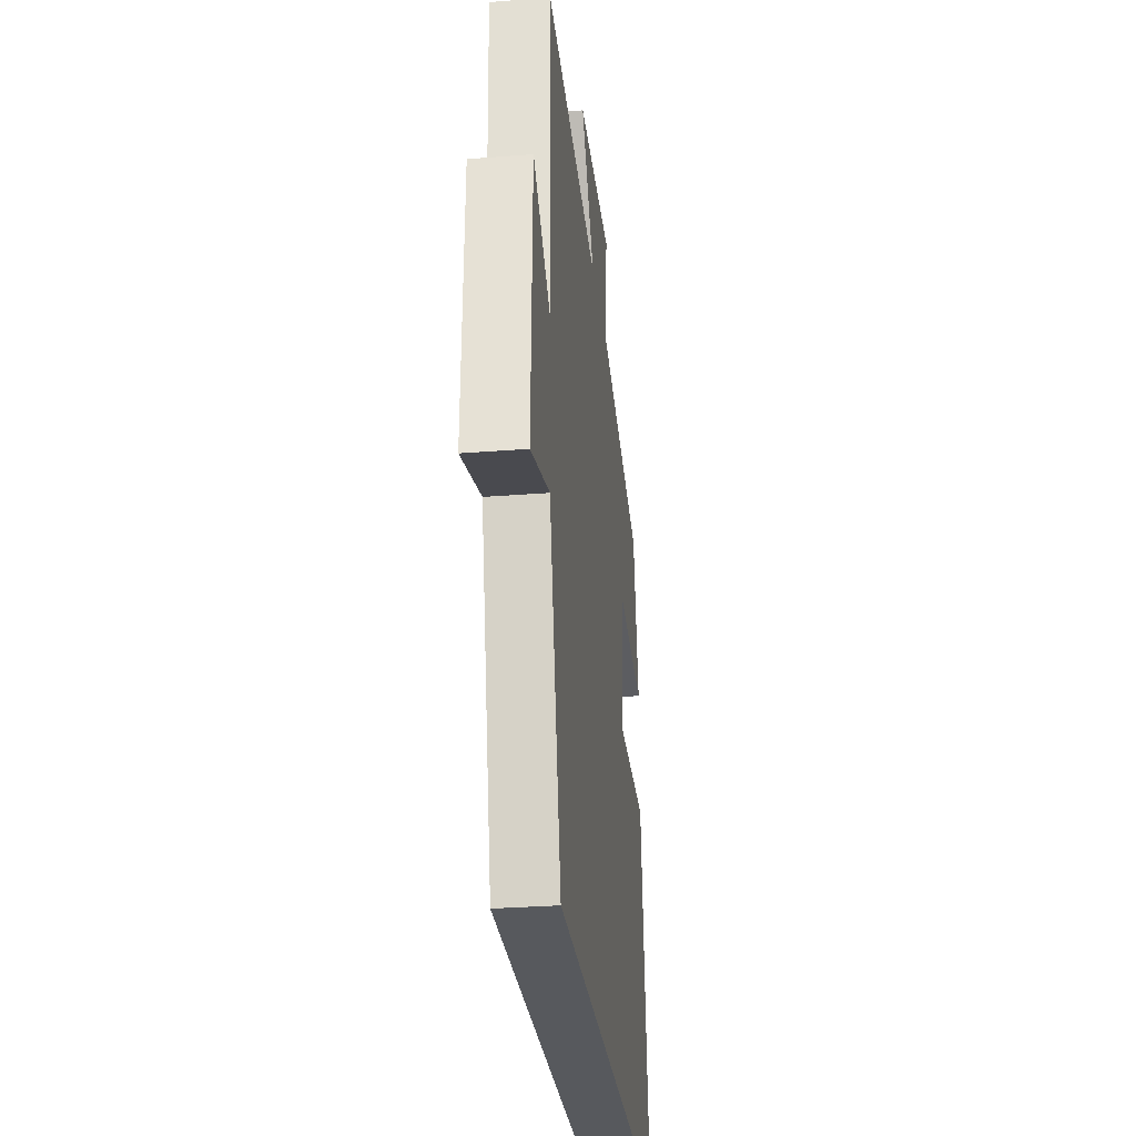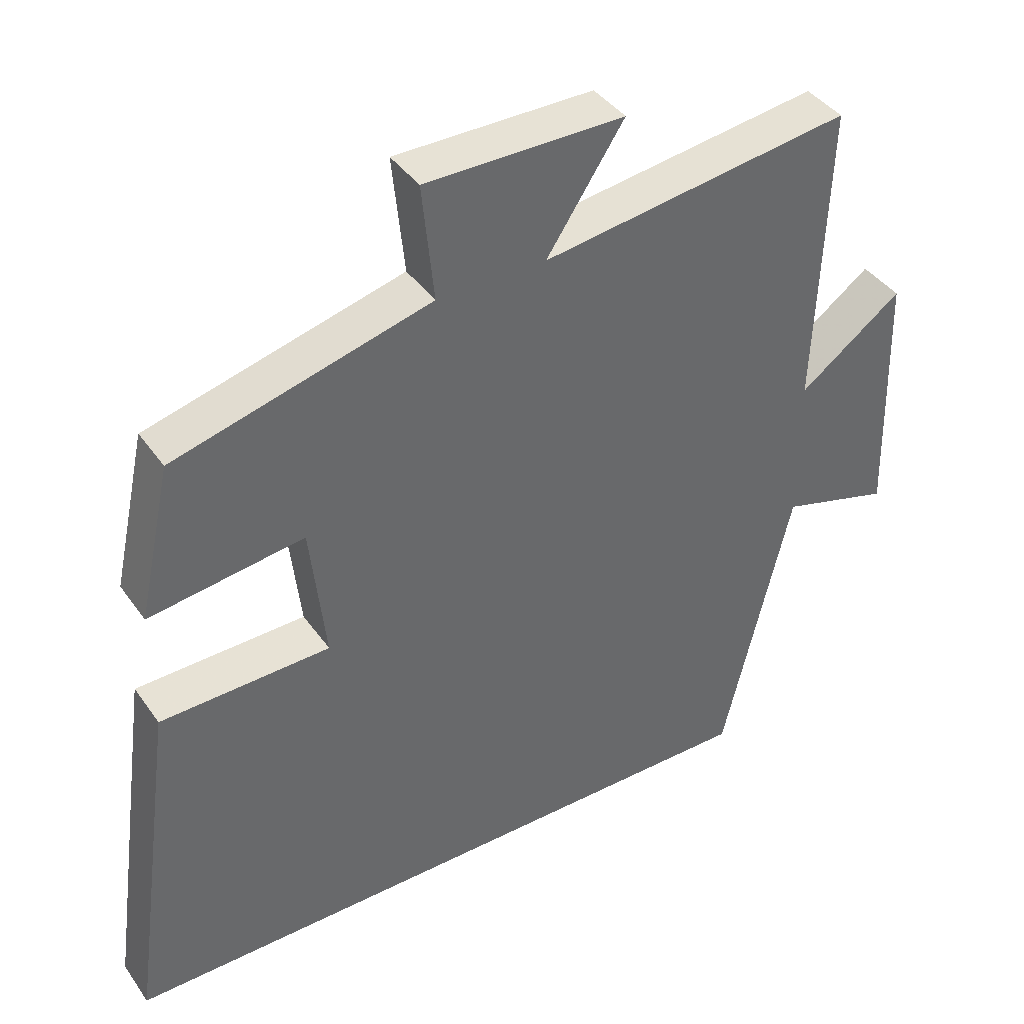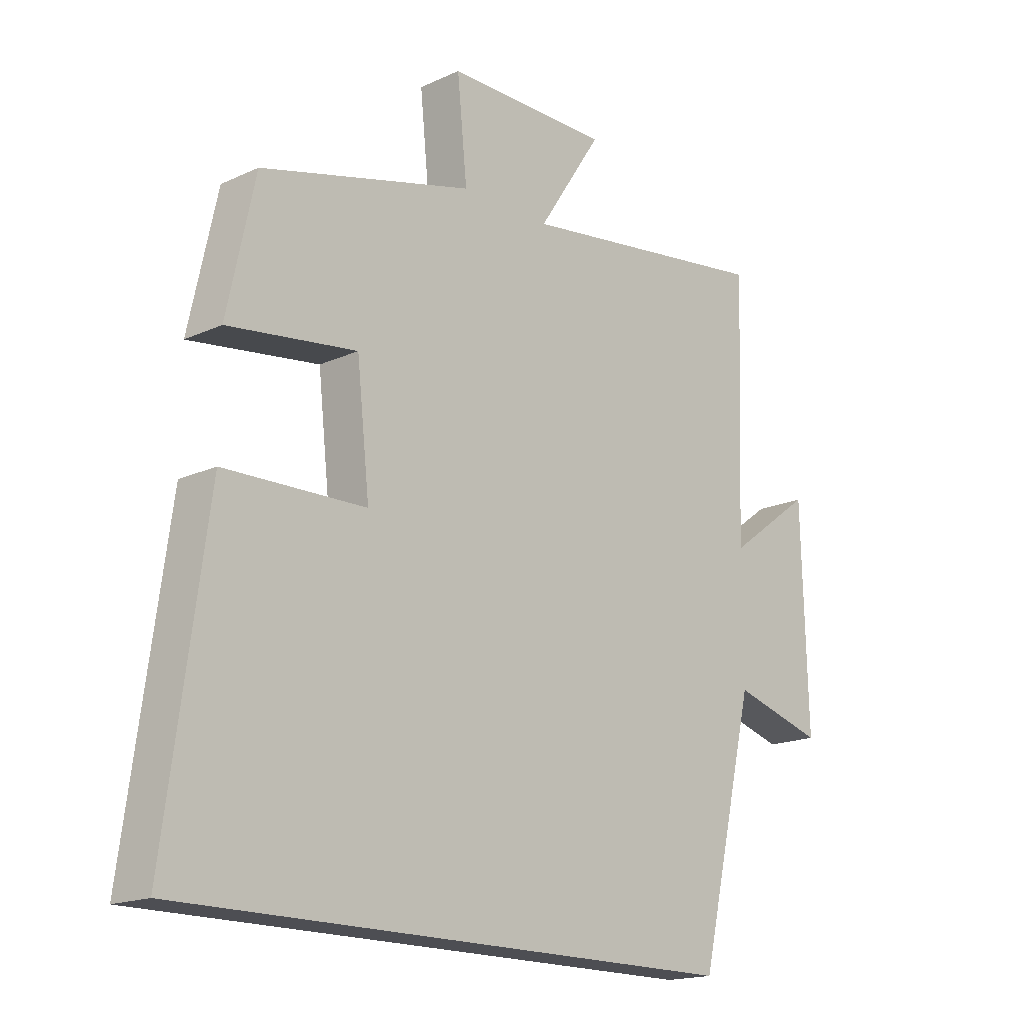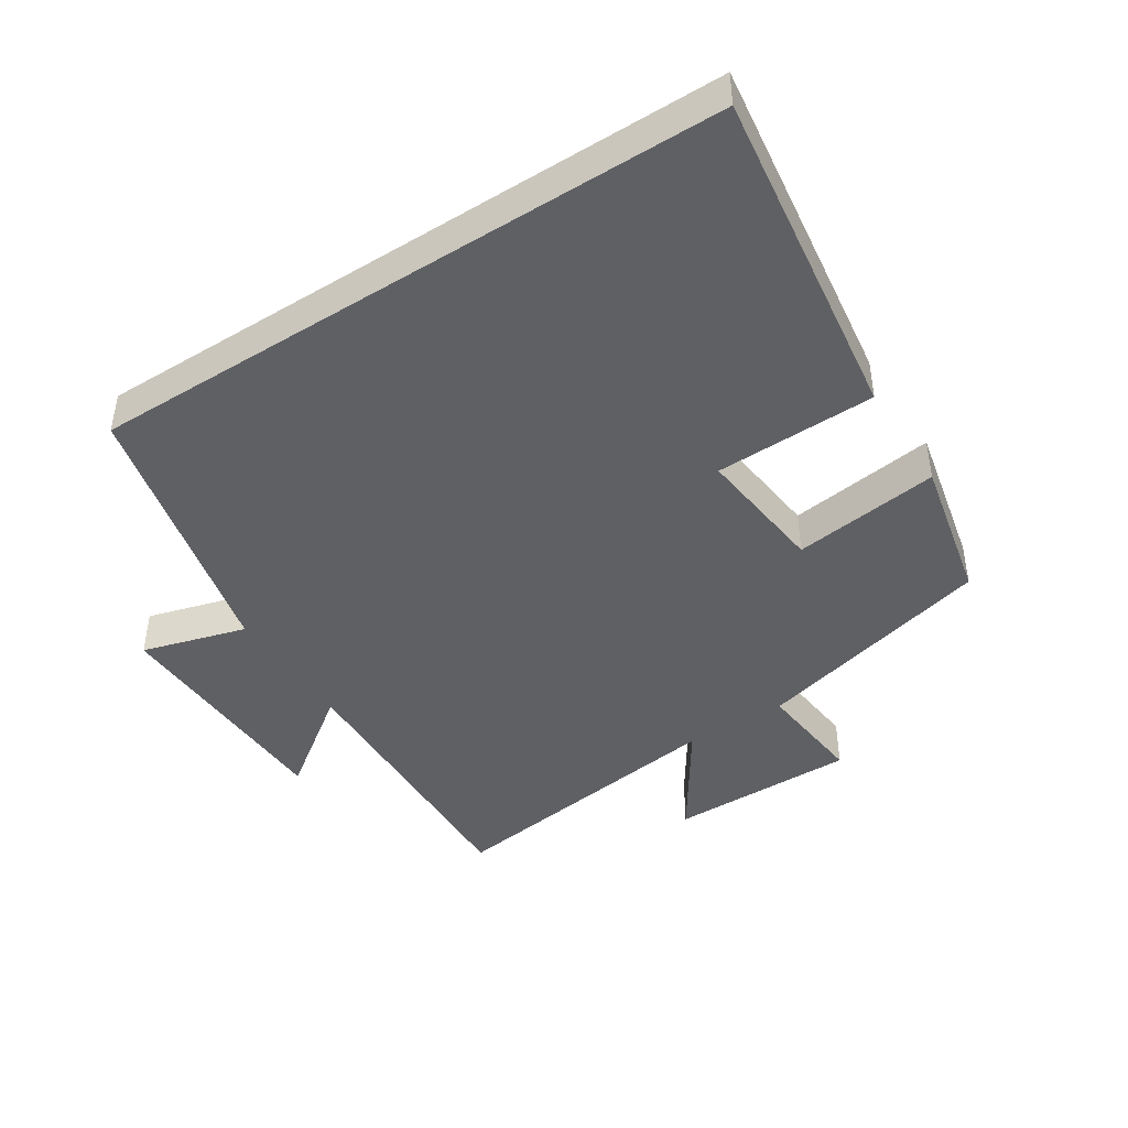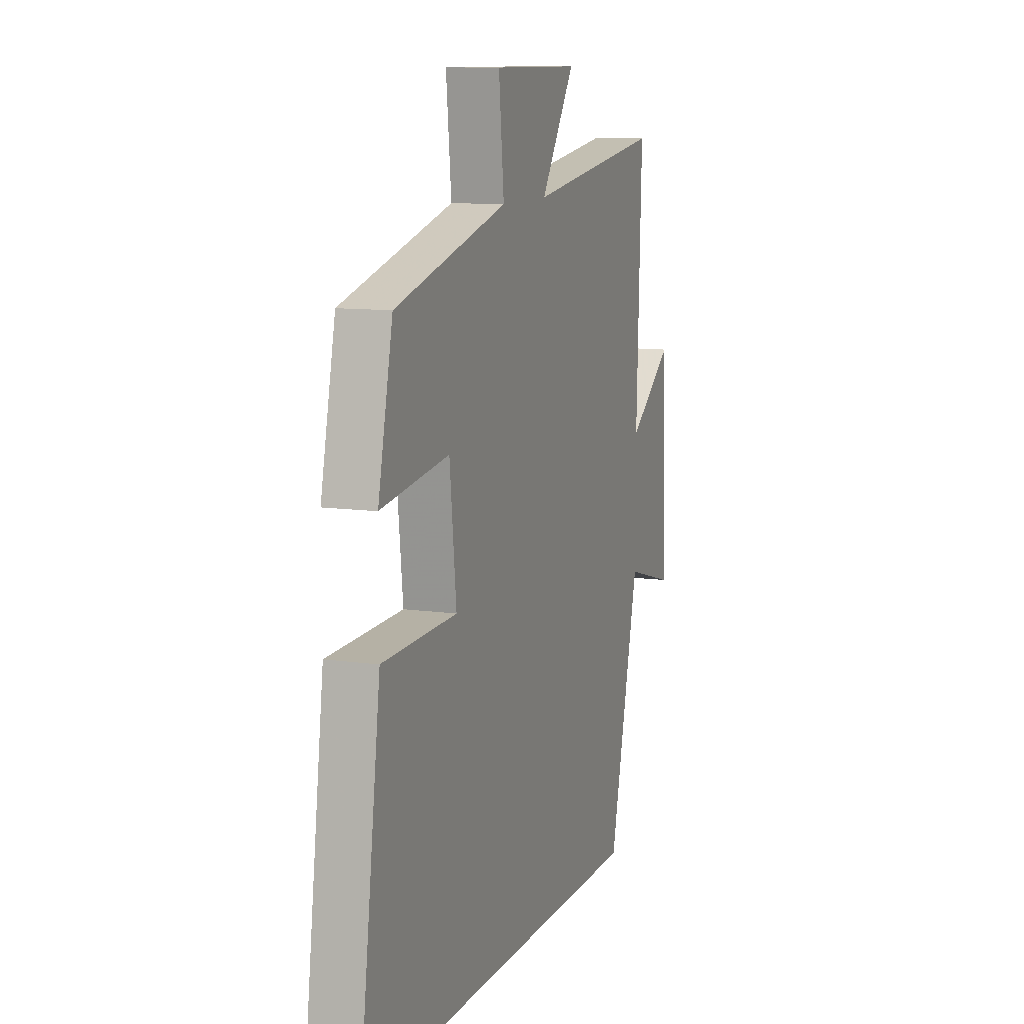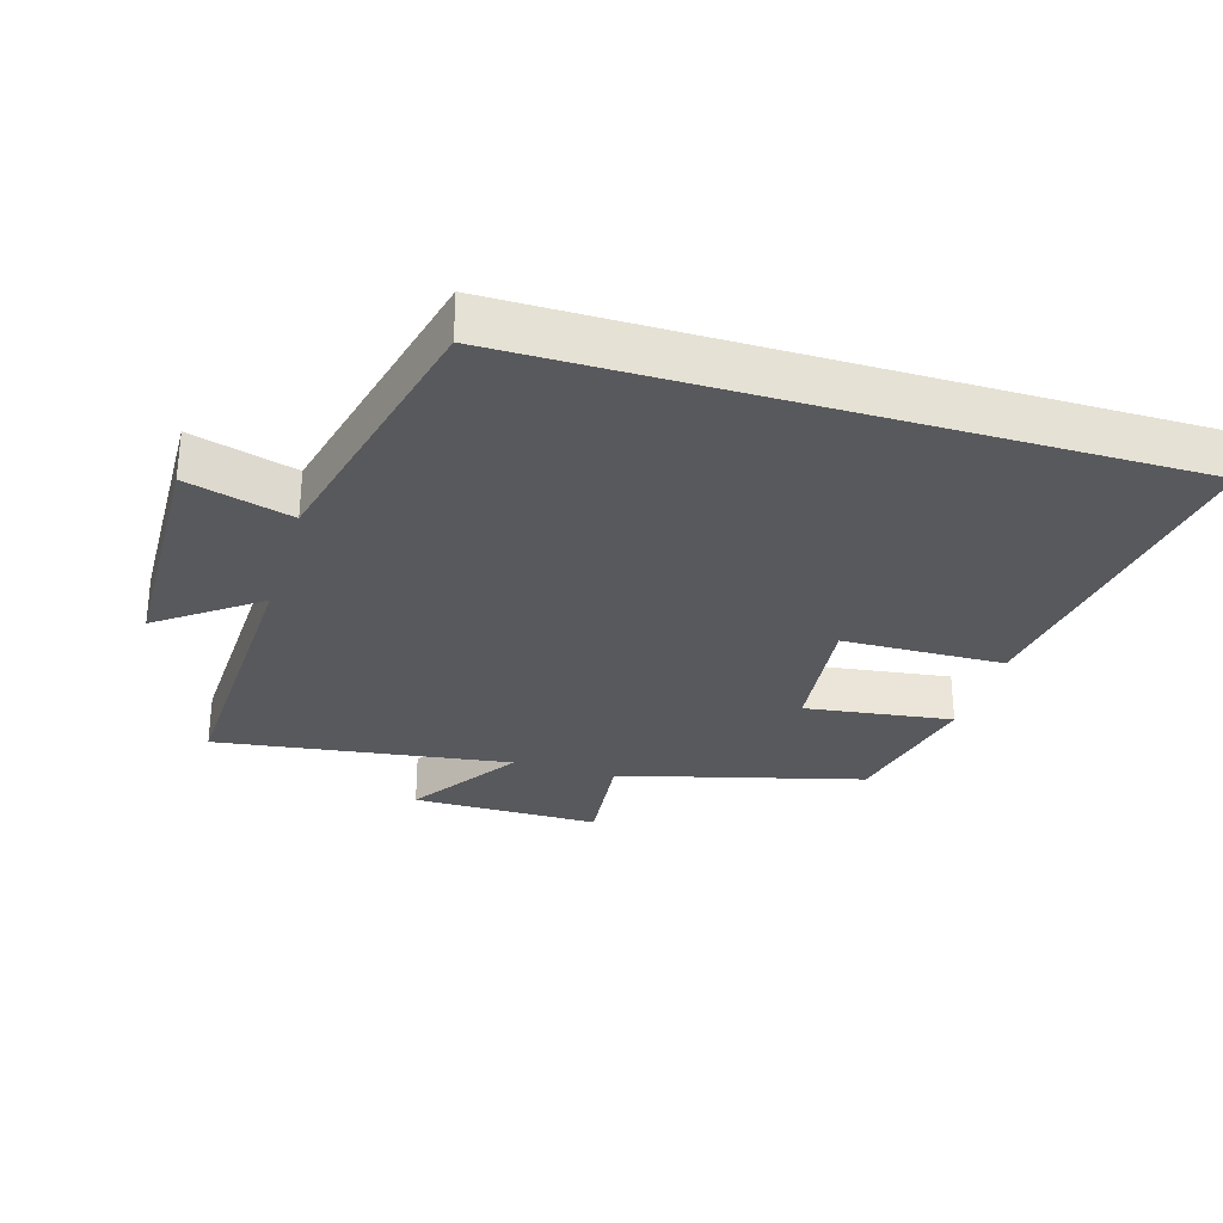
<metadata>
{"format":"obj","ext":"obj","renderer":"f3d","projection":"perspective","resolution":1024,"background":"white","views":[{"elev":-29.5,"azim":96.7,"up":"+Z"},{"elev":40.5,"azim":-31.8,"up":"+Z"},{"elev":-17.3,"azim":-47.5,"up":"+Z"},{"elev":-44.0,"azim":-147.3,"up":"+Y"},{"elev":10.6,"azim":-70.4,"up":"+Z"},{"elev":-29.8,"azim":163.3,"up":"+Y"}]}
</metadata>
<code>
v -0.452 0.07 0.403
v -0.085 0.07 0.5
v -0.102 0.07 0.668
v 0.182 0.07 0.668
v 0.071 0.07 0.5
v 0.516 0.07 0.562
v 0.5 0.07 0.126
v 0.648 0.07 0.235
v 0.658 0.07 -0.131
v 0.5 0.07 -0.086
v 0.402 0.07 -0.5
v -0.57 0.07 -0.5
v -0.5 0.07 0.007
v -0.256 0.07 0.013
v -0.278 0.07 0.213
v -0.5 0.07 0.183
v -0.452 0 0.403
v -0.085 0 0.5
v -0.102 0 0.668
v 0.182 0 0.668
v 0.071 0 0.5
v 0.516 0 0.562
v 0.5 0 0.126
v 0.648 0 0.235
v 0.658 0 -0.131
v 0.5 0 -0.086
v 0.402 0 -0.5
v -0.57 0 -0.5
v -0.5 0 0.007
v -0.256 0 0.013
v -0.278 0 0.213
v -0.5 0 0.183
f 15 16 1 2
f 14 15 2
f 11 12 13 14
f 10 11 14 2
f 7 8 9 10
f 7 10 2
f 5 6 7
f 5 7 2
f 2 3 4 5
f 18 17 32 31
f 18 31 30
f 30 29 28 27
f 18 30 27 26
f 26 25 24 23
f 18 26 23
f 23 22 21
f 18 23 21
f 21 20 19 18
f 1 17 18 2
f 2 18 19 3
f 3 19 20 4
f 4 20 21 5
f 5 21 22 6
f 6 22 23 7
f 7 23 24 8
f 8 24 25 9
f 9 25 26 10
f 10 26 27 11
f 11 27 28 12
f 12 28 29 13
f 13 29 30 14
f 14 30 31 15
f 15 31 32 16
f 16 32 17 1

</code>
